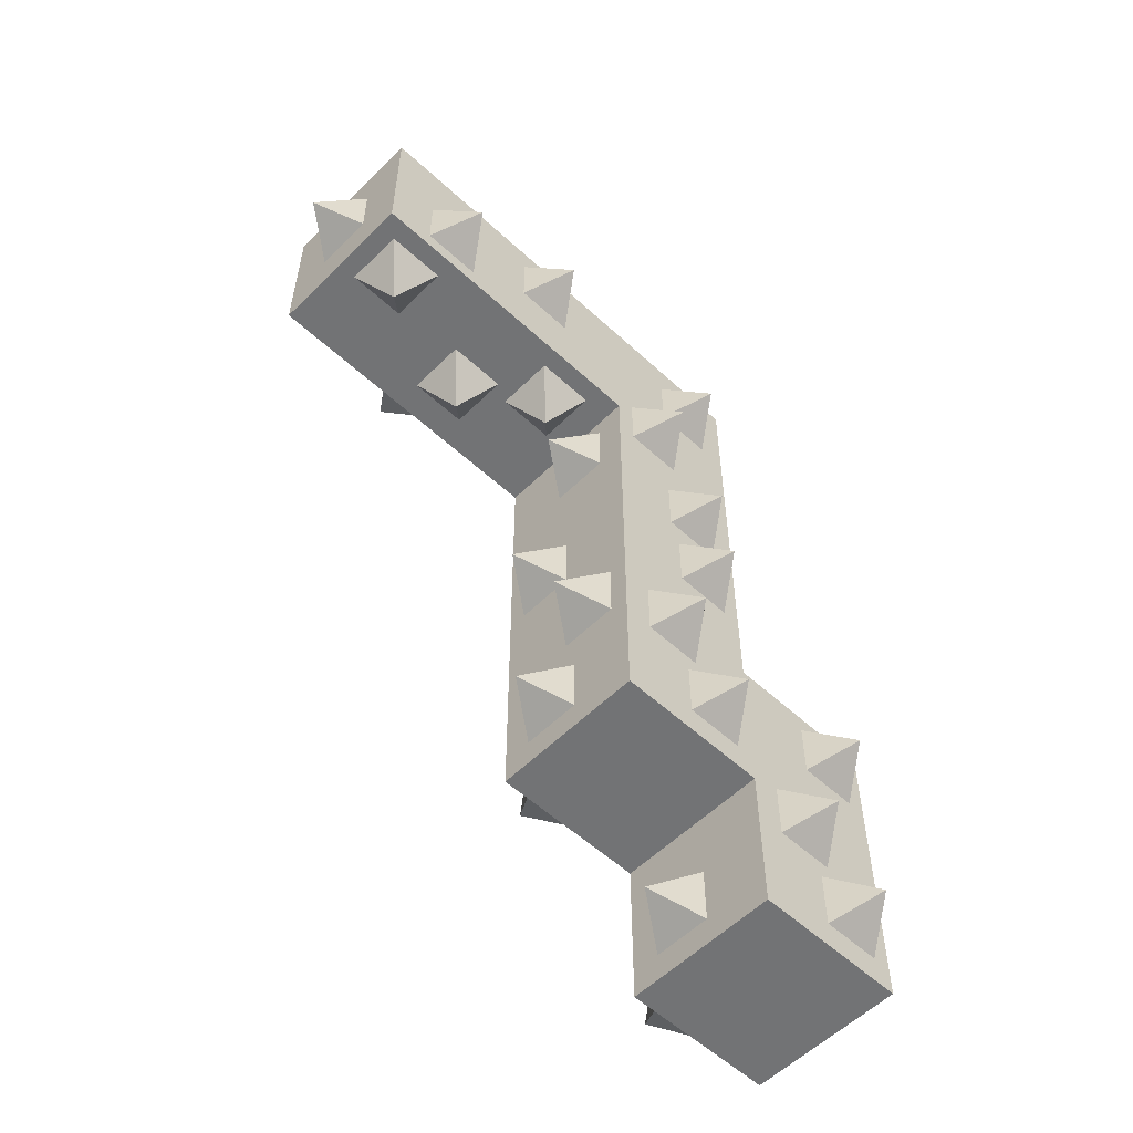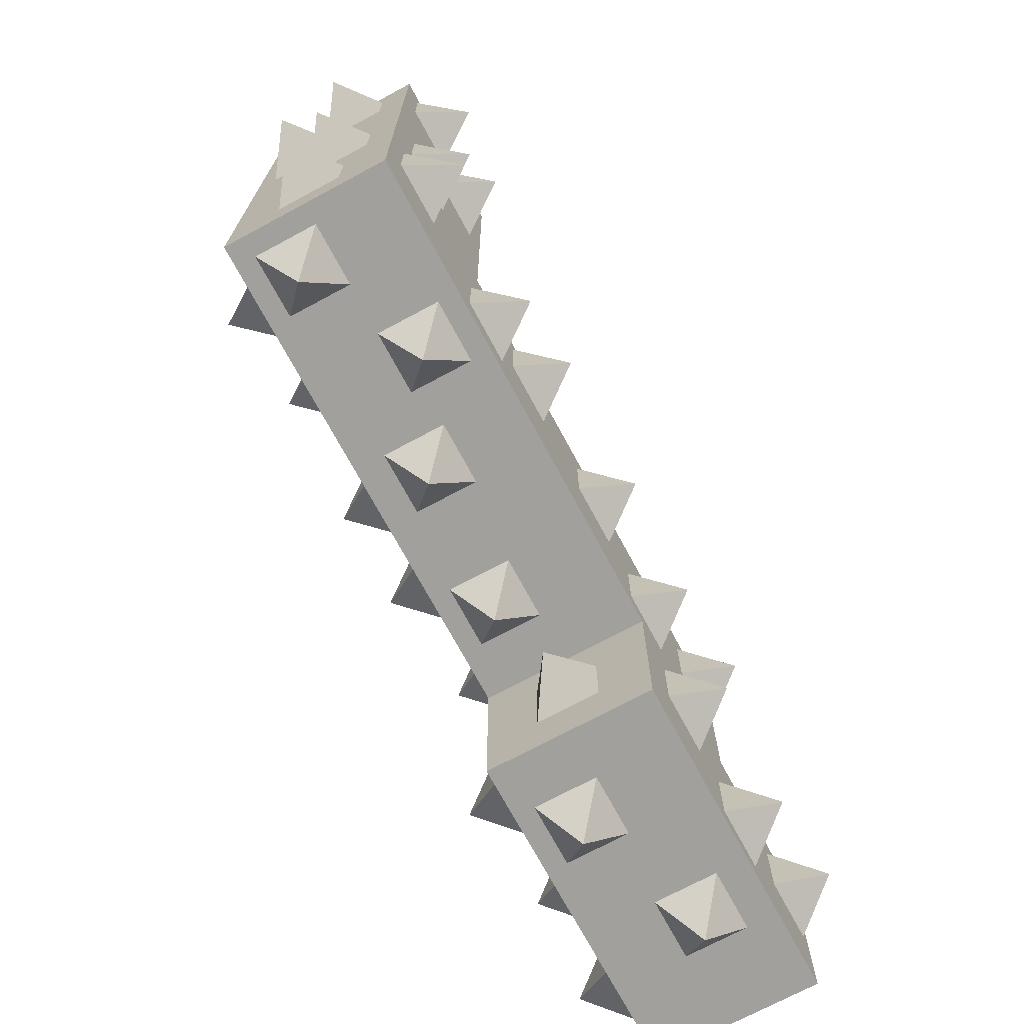
<metadata>
{"format":"obj","ext":"obj","renderer":"f3d","projection":"perspective","resolution":1024,"background":"white","views":[{"elev":-55.8,"azim":-134.0,"up":"+Z"},{"elev":-71.7,"azim":28.3,"up":"+Y"}]}
</metadata>
<code>
g fort_volcano_thorn_big2
v -0.5 -0.5 0
v 0.5 0.5 0
v -0.5 0.5 0
v 0.5 -0.5 0
v 0.5 -0.5 2
v -0.5 0.5 2
v 0.5 0.5 2
v -0.5 -0.5 2
v 0.5 -0.5 0
v -0.5 -0.5 2
v 0.5 -0.5 2
v -0.5 -0.5 0
v 0.5 0.5 0
v 0.5 -0.5 2
v 0.5 0.5 2
v 0.5 -0.5 0
v -0.5 0.5 0
v 0.5 0.5 2
v -0.5 0.5 2
v 0.5 0.5 0
v -0.5 -0.5 0
v -0.5 0.5 2
v -0.5 -0.5 2
v -0.5 0.5 0
v -0.4993 0.0006536 1.498
v -0.7824 -0.1881 1.687
v -0.4993 -0.3768 1.498
v -0.4993 -0.3768 1.498
v -0.7824 -0.1881 1.687
v -0.4993 -0.3768 1.876
v -0.4993 -0.3768 1.876
v -0.7824 -0.1881 1.687
v -0.4993 0.0006536 1.876
v -0.4993 0.0006536 1.876
v -0.7824 -0.1881 1.687
v -0.4993 0.0006536 1.498
v 0.1899 0.1875 2
v 0.00122 -0.001219 2.283
v -0.1875 0.1875 2
v -0.1875 0.1875 2
v 0.00122 -0.001219 2.283
v -0.1875 -0.1899 2
v -0.1875 -0.1899 2
v 0.00122 -0.001219 2.283
v 0.1899 -0.1899 2
v 0.1899 -0.1899 2
v 0.00122 -0.001219 2.283
v 0.1899 0.1875 2
v 0.3125 0.5 0.1851
v 0.1238 0.7831 0.3738
v -0.06494 0.5 0.1851
v -0.06494 0.5 0.1851
v 0.1238 0.7831 0.3738
v -0.06494 0.5 0.5625
v -0.06494 0.5 0.5625
v 0.1238 0.7831 0.3738
v 0.3125 0.5 0.5625
v 0.3125 0.5 0.5625
v 0.1238 0.7831 0.3738
v 0.3125 0.5 0.1851
v -0.5 0.3125 0.6851
v -0.7831 0.1238 0.8738
v -0.5 -0.06494 0.6851
v -0.5 -0.06494 0.6851
v -0.7831 0.1238 0.8738
v -0.5 -0.06494 1.062
v -0.5 -0.06494 1.062
v -0.7831 0.1238 0.8738
v -0.5 0.3125 1.062
v -0.5 0.3125 1.062
v -0.7831 0.1238 0.8738
v -0.5 0.3125 0.6851
v -0.5 5.15e-07 0.1851
v -0.7831 -0.1887 0.3738
v -0.5 -0.3774 0.1851
v -0.5 -0.3774 0.1851
v -0.7831 -0.1887 0.3738
v -0.5 -0.3774 0.5625
v -0.5 -0.3774 0.5625
v -0.7831 -0.1887 0.3738
v -0.5 5.15e-07 0.5625
v -0.5 5.15e-07 0.5625
v -0.7831 -0.1887 0.3738
v -0.5 5.15e-07 0.1851
v -0.375 -0.5 1.312
v -0.1863 -0.7831 1.501
v 0.00244 -0.5 1.312
v 0.00244 -0.5 1.312
v -0.1863 -0.7831 1.501
v 0.00244 -0.5 1.69
v 0.00244 -0.5 1.69
v -0.1863 -0.7831 1.501
v -0.375 -0.5 1.69
v -0.375 -0.5 1.69
v -0.1863 -0.7831 1.501
v -0.375 -0.5 1.312
v -0.06494 -0.5 0.4976
v 0.1238 -0.7831 0.6863
v 0.3125 -0.5 0.4976
v 0.3125 -0.5 0.4976
v 0.1238 -0.7831 0.6863
v 0.3125 -0.5 0.875
v 0.3125 -0.5 0.875
v 0.1238 -0.7831 0.6863
v -0.06494 -0.5 0.875
v -0.06494 -0.5 0.875
v 0.1238 -0.7831 0.6863
v -0.06494 -0.5 0.4976
v 0.5 -0.3774 0.7476
v 0.7831 -0.1887 0.9363
v 0.5 -3.357e-06 0.7476
v 0.5 -3.357e-06 0.7476
v 0.7831 -0.1887 0.9363
v 0.5 -3.357e-06 1.125
v 0.5 -3.357e-06 1.125
v 0.7831 -0.1887 0.9363
v 0.5 -0.3774 1.125
v 0.5 -0.3774 1.125
v 0.7831 -0.1887 0.9363
v 0.5 -0.3774 0.7476
v 0.5 -0.06494 1.373
v 0.7831 0.1238 1.561
v 0.5 0.3125 1.373
v 0.5 0.3125 1.373
v 0.7831 0.1238 1.561
v 0.5 0.3125 1.75
v 0.5 0.3125 1.75
v 0.7831 0.1238 1.561
v 0.5 -0.06494 1.75
v 0.5 -0.06494 1.75
v 0.7831 0.1238 1.561
v 0.5 -0.06494 1.373
v 0.5 -0.06494 0.06006
v 0.7831 0.1238 0.2488
v 0.5 0.3125 0.06006
v 0.5 0.3125 0.06006
v 0.7831 0.1238 0.2488
v 0.5 0.3125 0.4375
v 0.5 0.3125 0.4375
v 0.7831 0.1238 0.2488
v 0.5 -0.06494 0.4375
v 0.5 -0.06494 0.4375
v 0.7831 0.1238 0.2488
v 0.5 -0.06494 0.06006
v -0.5 0.5 1
v 0.5 1.5 1
v -0.5 1.5 1
v 0.5 0.5 1
v 0.5 0.5 3
v -0.5 1.5 3
v 0.5 1.5 3
v -0.5 0.5 3
v 0.5 0.5 1
v -0.5 0.5 3
v 0.5 0.5 3
v -0.5 0.5 1
v 0.5 1.5 1
v 0.5 0.5 3
v 0.5 1.5 3
v 0.5 0.5 1
v -0.5 1.5 1
v 0.5 1.5 3
v -0.5 1.5 3
v 0.5 1.5 1
v -0.5 0.5 1
v -0.5 1.5 3
v -0.5 0.5 3
v -0.5 1.5 1
v -0.4993 1.001 2.498
v -0.7824 0.8119 2.687
v -0.4993 0.6232 2.498
v -0.4993 0.6232 2.498
v -0.7824 0.8119 2.687
v -0.4993 0.6232 2.876
v -0.4993 0.6232 2.876
v -0.7824 0.8119 2.687
v -0.4993 1.001 2.876
v -0.4993 1.001 2.876
v -0.7824 0.8119 2.687
v -0.4993 1.001 2.498
v 0.3774 1.5 2.498
v 0.1887 1.783 2.686
v 0 1.5 2.498
v 0 1.5 2.498
v 0.1887 1.783 2.686
v 0 1.5 2.875
v 0 1.5 2.875
v 0.1887 1.783 2.686
v 0.3774 1.5 2.875
v 0.3774 1.5 2.875
v 0.1887 1.783 2.686
v 0.3774 1.5 2.498
v 0.00244 1.5 1.81
v -0.1863 1.783 1.999
v -0.375 1.5 1.81
v -0.375 1.5 1.81
v -0.1863 1.783 1.999
v -0.375 1.5 2.187
v -0.375 1.5 2.187
v -0.1863 1.783 1.999
v 0.00244 1.5 2.187
v 0.00244 1.5 2.187
v -0.1863 1.783 1.999
v 0.00244 1.5 1.81
v 0.3125 1.5 1.185
v 0.1238 1.783 1.374
v -0.06494 1.5 1.185
v -0.06494 1.5 1.185
v 0.1238 1.783 1.374
v -0.06494 1.5 1.562
v -0.06494 1.5 1.562
v 0.1238 1.783 1.374
v 0.3125 1.5 1.562
v 0.3125 1.5 1.562
v 0.1238 1.783 1.374
v 0.3125 1.5 1.185
v -0.5 1.313 1.685
v -0.7831 1.124 1.874
v -0.5 0.9351 1.685
v -0.5 0.9351 1.685
v -0.7831 1.124 1.874
v -0.5 0.9351 2.062
v -0.5 0.9351 2.062
v -0.7831 1.124 1.874
v -0.5 1.313 2.062
v -0.5 1.313 2.062
v -0.7831 1.124 1.874
v -0.5 1.313 1.685
v -0.5 1 1.185
v -0.7831 0.8113 1.374
v -0.5 0.6226 1.185
v -0.5 0.6226 1.185
v -0.7831 0.8113 1.374
v -0.5 0.6226 1.562
v -0.5 0.6226 1.562
v -0.7831 0.8113 1.374
v -0.5 1 1.562
v -0.5 1 1.562
v -0.7831 0.8113 1.374
v -0.5 1 1.185
v -0.375 0.5 2.312
v -0.1863 0.2169 2.501
v 0.00244 0.5 2.312
v 0.00244 0.5 2.312
v -0.1863 0.2169 2.501
v 0.00244 0.5 2.69
v 0.00244 0.5 2.69
v -0.1863 0.2169 2.501
v -0.375 0.5 2.69
v -0.375 0.5 2.69
v -0.1863 0.2169 2.501
v -0.375 0.5 2.312
v 0.5 0.6226 1.748
v 0.7831 0.8113 1.936
v 0.5 1 1.748
v 0.5 1 1.748
v 0.7831 0.8113 1.936
v 0.5 1 2.125
v 0.5 1 2.125
v 0.7831 0.8113 1.936
v 0.5 0.6226 2.125
v 0.5 0.6226 2.125
v 0.7831 0.8113 1.936
v 0.5 0.6226 1.748
v 0.5 0.9351 2.373
v 0.7831 1.124 2.561
v 0.5 1.313 2.373
v 0.5 1.313 2.373
v 0.7831 1.124 2.561
v 0.5 1.313 2.75
v 0.5 1.313 2.75
v 0.7831 1.124 2.561
v 0.5 0.9351 2.75
v 0.5 0.9351 2.75
v 0.7831 1.124 2.561
v 0.5 0.9351 2.373
v 0.5 0.9351 1.06
v 0.7831 1.124 1.249
v 0.5 1.313 1.06
v 0.5 1.313 1.06
v 0.7831 1.124 1.249
v 0.5 1.313 1.438
v 0.5 1.313 1.438
v 0.7831 1.124 1.249
v 0.5 0.9351 1.438
v 0.5 0.9351 1.438
v 0.7831 1.124 1.249
v 0.5 0.9351 1.06
v 0.5 1.5 3
v -0.5 0.5 3
v 0.5 0.5 3
v -0.5 1.5 3
v -0.5 1.5 5
v 0.5 0.5 5
v -0.5 0.5 5
v 0.5 1.5 5
v -0.5 1.5 3
v 0.5 1.5 5
v -0.5 1.5 5
v 0.5 1.5 3
v -0.5 0.5 3
v -0.5 1.5 5
v -0.5 0.5 5
v -0.5 1.5 3
v 0.5 0.5 3
v -0.5 0.5 5
v 0.5 0.5 5
v -0.5 0.5 3
v 0.5 1.5 3
v 0.5 0.5 5
v 0.5 1.5 5
v 0.5 0.5 3
v 0.4993 0.9994 4.498
v 0.7824 1.188 4.687
v 0.4993 1.377 4.498
v 0.4993 1.377 4.498
v 0.7824 1.188 4.687
v 0.4993 1.377 4.876
v 0.4993 1.377 4.876
v 0.7824 1.188 4.687
v 0.4993 0.9994 4.876
v 0.4993 0.9994 4.876
v 0.7824 1.188 4.687
v 0.4993 0.9994 4.498
v -0.1899 0.8125 5
v -0.00122 1.001 5.283
v 0.1875 0.8125 5
v 0.1875 0.8125 5
v -0.00122 1.001 5.283
v 0.1875 1.19 5
v 0.1875 1.19 5
v -0.00122 1.001 5.283
v -0.1899 1.19 5
v -0.1899 1.19 5
v -0.00122 1.001 5.283
v -0.1899 0.8125 5
v -0.3774 0.5 4.498
v -0.1887 0.2169 4.686
v 4.371e-08 0.5 4.498
v 4.371e-08 0.5 4.498
v -0.1887 0.2169 4.686
v 4.371e-08 0.5 4.875
v 4.371e-08 0.5 4.875
v -0.1887 0.2169 4.686
v -0.3774 0.5 4.875
v -0.3774 0.5 4.875
v -0.1887 0.2169 4.686
v -0.3774 0.5 4.498
v -0.00244 0.5 3.81
v 0.1863 0.2169 3.999
v 0.375 0.5 3.81
v 0.375 0.5 3.81
v 0.1863 0.2169 3.999
v 0.375 0.5 4.188
v 0.375 0.5 4.188
v 0.1863 0.2169 3.999
v -0.00244 0.5 4.188
v -0.00244 0.5 4.188
v 0.1863 0.2169 3.999
v -0.00244 0.5 3.81
v -0.3125 0.5 3.185
v -0.1238 0.2169 3.374
v 0.06494 0.5 3.185
v 0.06494 0.5 3.185
v -0.1238 0.2169 3.374
v 0.06494 0.5 3.562
v 0.06494 0.5 3.562
v -0.1238 0.2169 3.374
v -0.3125 0.5 3.562
v -0.3125 0.5 3.562
v -0.1238 0.2169 3.374
v -0.3125 0.5 3.185
v 0.5 0.6875 3.685
v 0.7831 0.8762 3.874
v 0.5 1.065 3.685
v 0.5 1.065 3.685
v 0.7831 0.8762 3.874
v 0.5 1.065 4.062
v 0.5 1.065 4.062
v 0.7831 0.8762 3.874
v 0.5 0.6875 4.062
v 0.5 0.6875 4.062
v 0.7831 0.8762 3.874
v 0.5 0.6875 3.685
v 0.5 1 3.185
v 0.7831 1.189 3.374
v 0.5 1.377 3.185
v 0.5 1.377 3.185
v 0.7831 1.189 3.374
v 0.5 1.377 3.562
v 0.5 1.377 3.562
v 0.7831 1.189 3.374
v 0.5 1 3.562
v 0.5 1 3.562
v 0.7831 1.189 3.374
v 0.5 1 3.185
v 0.375 1.5 4.312
v 0.1863 1.783 4.501
v -0.00244 1.5 4.312
v -0.00244 1.5 4.312
v 0.1863 1.783 4.501
v -0.00244 1.5 4.69
v -0.00244 1.5 4.69
v 0.1863 1.783 4.501
v 0.375 1.5 4.69
v 0.375 1.5 4.69
v 0.1863 1.783 4.501
v 0.375 1.5 4.312
v 0.06494 1.5 3.498
v -0.1238 1.783 3.686
v -0.3125 1.5 3.498
v -0.3125 1.5 3.498
v -0.1238 1.783 3.686
v -0.3125 1.5 3.875
v -0.3125 1.5 3.875
v -0.1238 1.783 3.686
v 0.06494 1.5 3.875
v 0.06494 1.5 3.875
v -0.1238 1.783 3.686
v 0.06494 1.5 3.498
v -0.5 1.377 3.748
v -0.7831 1.189 3.936
v -0.5 1 3.748
v -0.5 1 3.748
v -0.7831 1.189 3.936
v -0.5 1 4.125
v -0.5 1 4.125
v -0.7831 1.189 3.936
v -0.5 1.377 4.125
v -0.5 1.377 4.125
v -0.7831 1.189 3.936
v -0.5 1.377 3.748
v -0.5 1.065 4.373
v -0.7831 0.8762 4.561
v -0.5 0.6875 4.373
v -0.5 0.6875 4.373
v -0.7831 0.8762 4.561
v -0.5 0.6875 4.75
v -0.5 0.6875 4.75
v -0.7831 0.8762 4.561
v -0.5 1.065 4.75
v -0.5 1.065 4.75
v -0.7831 0.8762 4.561
v -0.5 1.065 4.373
v -0.5 1.065 3.06
v -0.7831 0.8762 3.249
v -0.5 0.6875 3.06
v -0.5 0.6875 3.06
v -0.7831 0.8762 3.249
v -0.5 0.6875 3.438
v -0.5 0.6875 3.438
v -0.7831 0.8762 3.249
v -0.5 1.065 3.438
v -0.5 1.065 3.438
v -0.7831 0.8762 3.249
v -0.5 1.065 3.06
v -0.5 1.5 4
v 0.5 1.5 5
v 0.5 1.5 4
v -0.5 1.5 5
v -0.5 3.5 5
v 0.5 3.5 4
v 0.5 3.5 5
v -0.5 3.5 4
v -0.5 1.5 5
v -0.5 3.5 4
v -0.5 3.5 5
v -0.5 1.5 4
v 0.5 1.5 5
v -0.5 3.5 5
v 0.5 3.5 5
v -0.5 1.5 5
v 0.5 1.5 4
v 0.5 3.5 5
v 0.5 3.5 4
v 0.5 1.5 5
v -0.5 1.5 4
v 0.5 3.5 4
v -0.5 3.5 4
v 0.5 1.5 4
v 0.0006536 2.998 4.001
v -0.1881 3.187 3.718
v -0.3768 2.998 4.001
v -0.3768 2.998 4.001
v -0.1881 3.187 3.718
v -0.3768 3.376 4.001
v -0.3768 3.376 4.001
v -0.1881 3.187 3.718
v 0.0006536 3.376 4.001
v 0.0006536 3.376 4.001
v -0.1881 3.187 3.718
v 0.0006536 2.998 4.001
v 0.1875 3.5 4.69
v -0.001219 3.783 4.501
v 0.1875 3.5 4.312
v 0.1875 3.5 4.312
v -0.001219 3.783 4.501
v -0.1899 3.5 4.312
v -0.1899 3.5 4.312
v -0.001219 3.783 4.501
v -0.1899 3.5 4.69
v -0.1899 3.5 4.69
v -0.001219 3.783 4.501
v 0.1875 3.5 4.69
v 0.5 2.998 4.877
v 0.7831 3.186 4.689
v 0.5 2.998 4.5
v 0.5 2.998 4.5
v 0.7831 3.186 4.689
v 0.5 3.375 4.5
v 0.5 3.375 4.5
v 0.7831 3.186 4.689
v 0.5 3.375 4.877
v 0.5 3.375 4.877
v 0.7831 3.186 4.689
v 0.5 2.998 4.877
v 0.5 2.31 4.502
v 0.7831 2.499 4.314
v 0.5 2.31 4.125
v 0.5 2.31 4.125
v 0.7831 2.499 4.314
v 0.5 2.688 4.125
v 0.5 2.688 4.125
v 0.7831 2.499 4.314
v 0.5 2.688 4.502
v 0.5 2.688 4.502
v 0.7831 2.499 4.314
v 0.5 2.31 4.502
v 0.5 1.685 4.812
v 0.7831 1.874 4.624
v 0.5 1.685 4.435
v 0.5 1.685 4.435
v 0.7831 1.874 4.624
v 0.5 2.063 4.435
v 0.5 2.063 4.435
v 0.7831 1.874 4.624
v 0.5 2.063 4.812
v 0.5 2.063 4.812
v 0.7831 1.874 4.624
v 0.5 1.685 4.812
v 0.3125 2.185 4
v 0.1238 2.374 3.717
v -0.06494 2.185 4
v -0.06494 2.185 4
v 0.1238 2.374 3.717
v -0.06494 2.563 4
v -0.06494 2.563 4
v 0.1238 2.374 3.717
v 0.3125 2.563 4
v 0.3125 2.563 4
v 0.1238 2.374 3.717
v 0.3125 2.185 4
v 4.257e-07 1.685 4
v -0.1887 1.874 3.717
v -0.3774 1.685 4
v -0.3774 1.685 4
v -0.1887 1.874 3.717
v -0.3774 2.063 4
v -0.3774 2.063 4
v -0.1887 1.874 3.717
v 4.422e-07 2.063 4
v 4.422e-07 2.063 4
v -0.1887 1.874 3.717
v 4.257e-07 1.685 4
v -0.5 2.813 4.125
v -0.7831 3.001 4.314
v -0.5 2.813 4.502
v -0.5 2.813 4.502
v -0.7831 3.001 4.314
v -0.5 3.19 4.502
v -0.5 3.19 4.502
v -0.7831 3.001 4.314
v -0.5 3.19 4.125
v -0.5 3.19 4.125
v -0.7831 3.001 4.314
v -0.5 2.813 4.125
v -0.5 1.998 4.435
v -0.7831 2.186 4.624
v -0.5 1.998 4.812
v -0.5 1.998 4.812
v -0.7831 2.186 4.624
v -0.5 2.375 4.812
v -0.5 2.375 4.812
v -0.7831 2.186 4.624
v -0.5 2.375 4.435
v -0.5 2.375 4.435
v -0.7831 2.186 4.624
v -0.5 1.998 4.435
v -0.3774 2.248 5
v -0.1887 2.436 5.283
v -3.227e-06 2.248 5
v -3.227e-06 2.248 5
v -0.1887 2.436 5.283
v -3.21e-06 2.625 5
v -3.21e-06 2.625 5
v -0.1887 2.436 5.283
v -0.3774 2.625 5
v -0.3774 2.625 5
v -0.1887 2.436 5.283
v -0.3774 2.248 5
v -0.06494 2.873 5
v 0.1238 3.061 5.283
v 0.3125 2.873 5
v 0.3125 2.873 5
v 0.1238 3.061 5.283
v 0.3125 3.25 5
v 0.3125 3.25 5
v 0.1238 3.061 5.283
v -0.06494 3.25 5
v -0.06494 3.25 5
v 0.1238 3.061 5.283
v -0.06494 2.873 5
v -0.06494 1.56 5
v 0.1238 1.749 5.283
v 0.3125 1.56 5
v 0.3125 1.56 5
v 0.1238 1.749 5.283
v 0.3125 1.938 5
v 0.3125 1.938 5
v 0.1238 1.749 5.283
v -0.06494 1.938 5
v -0.06494 1.938 5
v 0.1238 1.749 5.283
v -0.06494 1.56 5
g fort_volcano_thorn_big2_0
f 3 2 1
f 4 1 2
f 7 6 5
f 8 5 6
f 11 10 9
f 12 9 10
f 15 14 13
f 16 13 14
f 19 18 17
f 20 17 18
f 23 22 21
f 24 21 22
f 27 26 25
f 30 29 28
f 33 32 31
f 36 35 34
f 39 38 37
f 42 41 40
f 45 44 43
f 48 47 46
f 51 50 49
f 54 53 52
f 57 56 55
f 60 59 58
f 63 62 61
f 66 65 64
f 69 68 67
f 72 71 70
f 75 74 73
f 78 77 76
f 81 80 79
f 84 83 82
f 87 86 85
f 90 89 88
f 93 92 91
f 96 95 94
f 99 98 97
f 102 101 100
f 105 104 103
f 108 107 106
f 111 110 109
f 114 113 112
f 117 116 115
f 120 119 118
f 123 122 121
f 126 125 124
f 129 128 127
f 132 131 130
f 135 134 133
f 138 137 136
f 141 140 139
f 144 143 142
f 147 146 145
f 148 145 146
f 151 150 149
f 152 149 150
f 155 154 153
f 156 153 154
f 159 158 157
f 160 157 158
f 163 162 161
f 164 161 162
f 167 166 165
f 168 165 166
f 171 170 169
f 174 173 172
f 177 176 175
f 180 179 178
f 183 182 181
f 186 185 184
f 189 188 187
f 192 191 190
f 195 194 193
f 198 197 196
f 201 200 199
f 204 203 202
f 207 206 205
f 210 209 208
f 213 212 211
f 216 215 214
f 219 218 217
f 222 221 220
f 225 224 223
f 228 227 226
f 231 230 229
f 234 233 232
f 237 236 235
f 240 239 238
f 243 242 241
f 246 245 244
f 249 248 247
f 252 251 250
f 255 254 253
f 258 257 256
f 261 260 259
f 264 263 262
f 267 266 265
f 270 269 268
f 273 272 271
f 276 275 274
f 279 278 277
f 282 281 280
f 285 284 283
f 288 287 286
f 291 290 289
f 292 289 290
f 295 294 293
f 296 293 294
f 299 298 297
f 300 297 298
f 303 302 301
f 304 301 302
f 307 306 305
f 308 305 306
f 311 310 309
f 312 309 310
f 315 314 313
f 318 317 316
f 321 320 319
f 324 323 322
f 327 326 325
f 330 329 328
f 333 332 331
f 336 335 334
f 339 338 337
f 342 341 340
f 345 344 343
f 348 347 346
f 351 350 349
f 354 353 352
f 357 356 355
f 360 359 358
f 363 362 361
f 366 365 364
f 369 368 367
f 372 371 370
f 375 374 373
f 378 377 376
f 381 380 379
f 384 383 382
f 387 386 385
f 390 389 388
f 393 392 391
f 396 395 394
f 399 398 397
f 402 401 400
f 405 404 403
f 408 407 406
f 411 410 409
f 414 413 412
f 417 416 415
f 420 419 418
f 423 422 421
f 426 425 424
f 429 428 427
f 432 431 430
f 435 434 433
f 438 437 436
f 441 440 439
f 444 443 442
f 447 446 445
f 450 449 448
f 453 452 451
f 456 455 454
f 459 458 457
f 460 457 458
f 463 462 461
f 464 461 462
f 467 466 465
f 468 465 466
f 471 470 469
f 472 469 470
f 475 474 473
f 476 473 474
f 479 478 477
f 480 477 478
f 483 482 481
f 486 485 484
f 489 488 487
f 492 491 490
f 495 494 493
f 498 497 496
f 501 500 499
f 504 503 502
f 507 506 505
f 510 509 508
f 513 512 511
f 516 515 514
f 519 518 517
f 522 521 520
f 525 524 523
f 528 527 526
f 531 530 529
f 534 533 532
f 537 536 535
f 540 539 538
f 543 542 541
f 546 545 544
f 549 548 547
f 552 551 550
f 555 554 553
f 558 557 556
f 561 560 559
f 564 563 562
f 567 566 565
f 570 569 568
f 573 572 571
f 576 575 574
f 579 578 577
f 582 581 580
f 585 584 583
f 588 587 586
f 591 590 589
f 594 593 592
f 597 596 595
f 600 599 598
f 603 602 601
f 606 605 604
f 609 608 607
f 612 611 610
f 615 614 613
f 618 617 616
f 621 620 619
f 624 623 622

</code>
